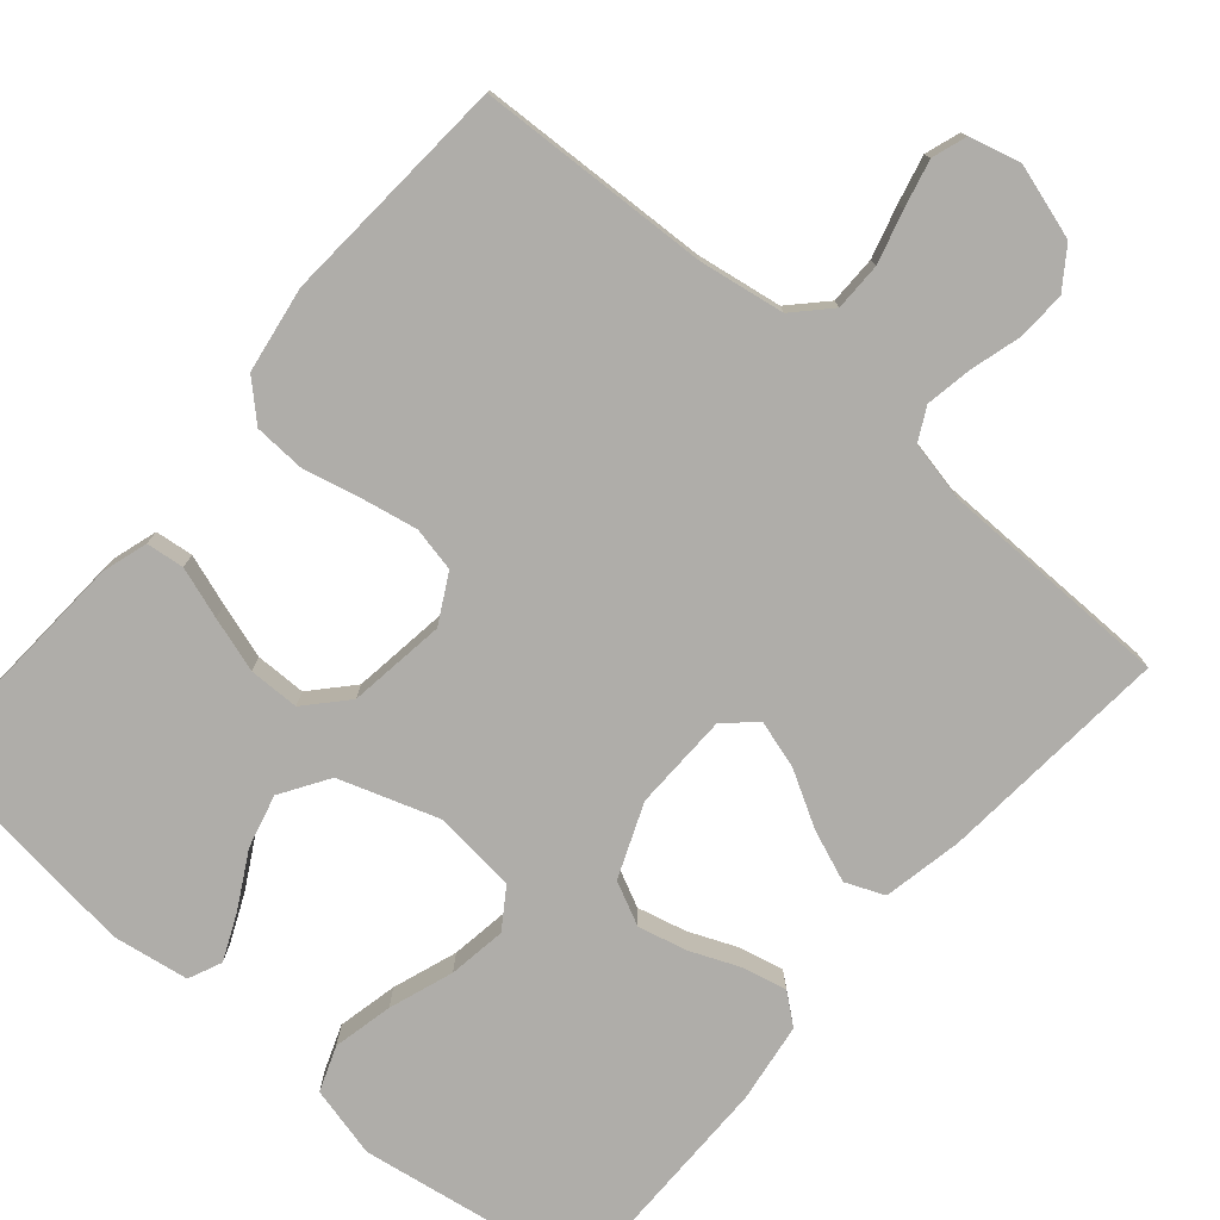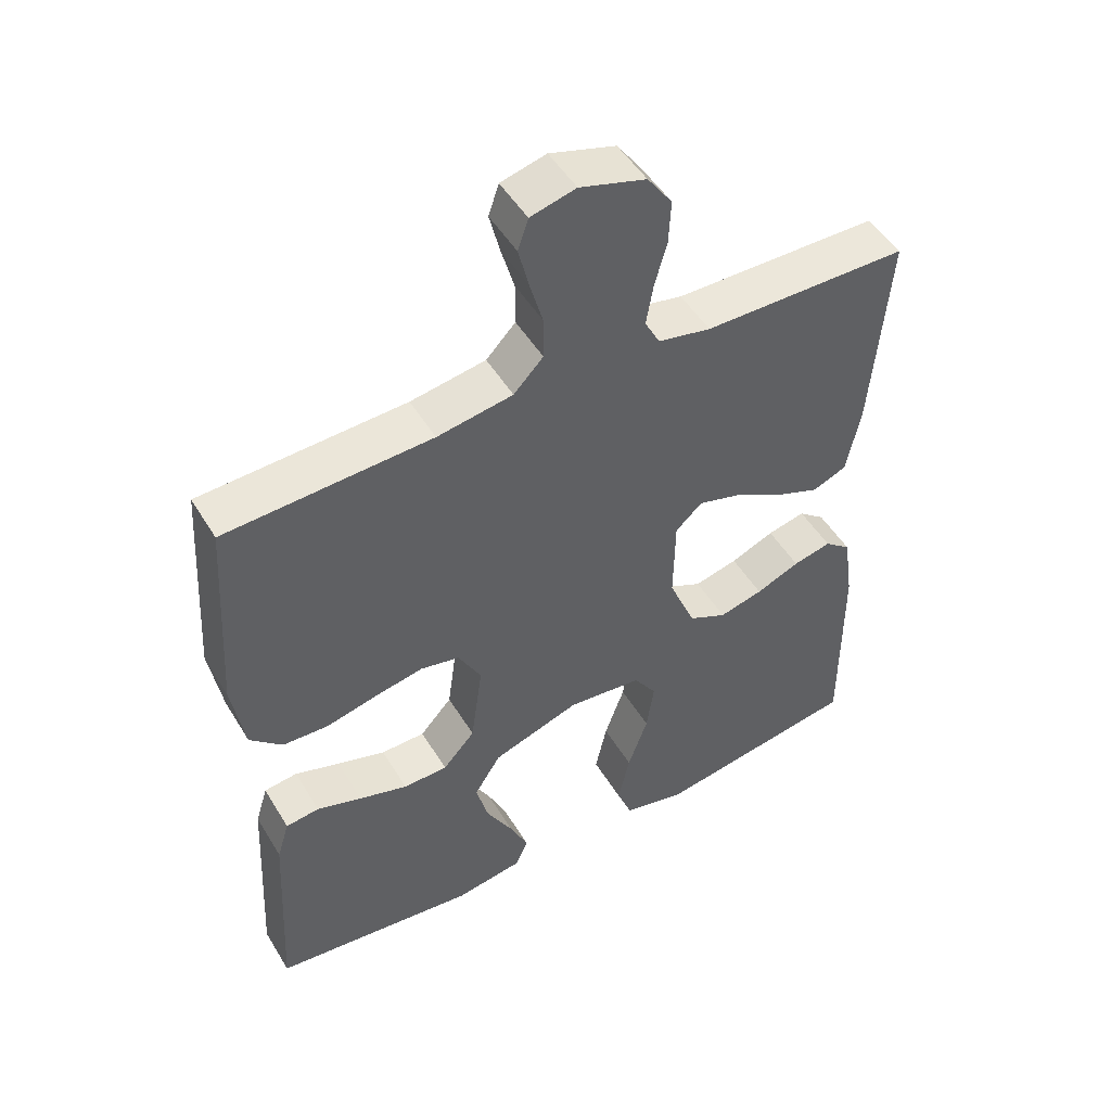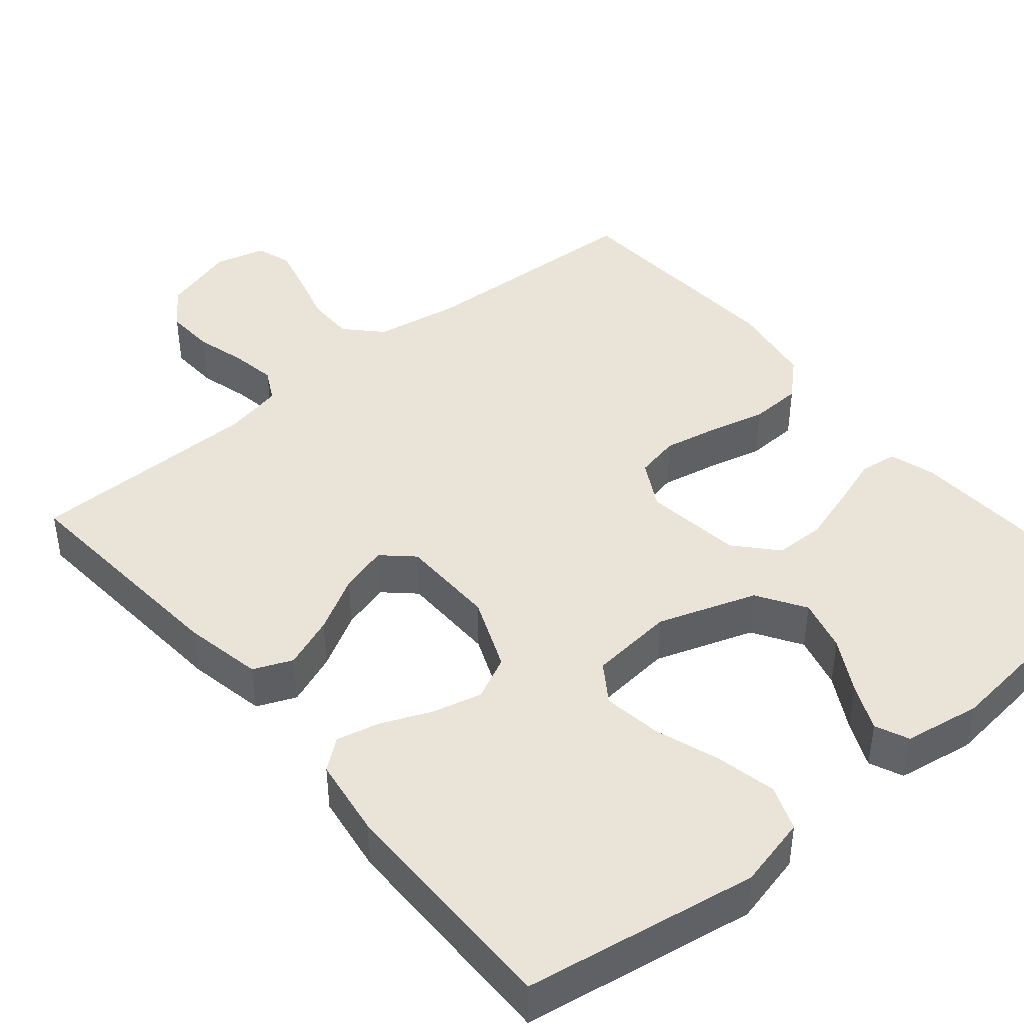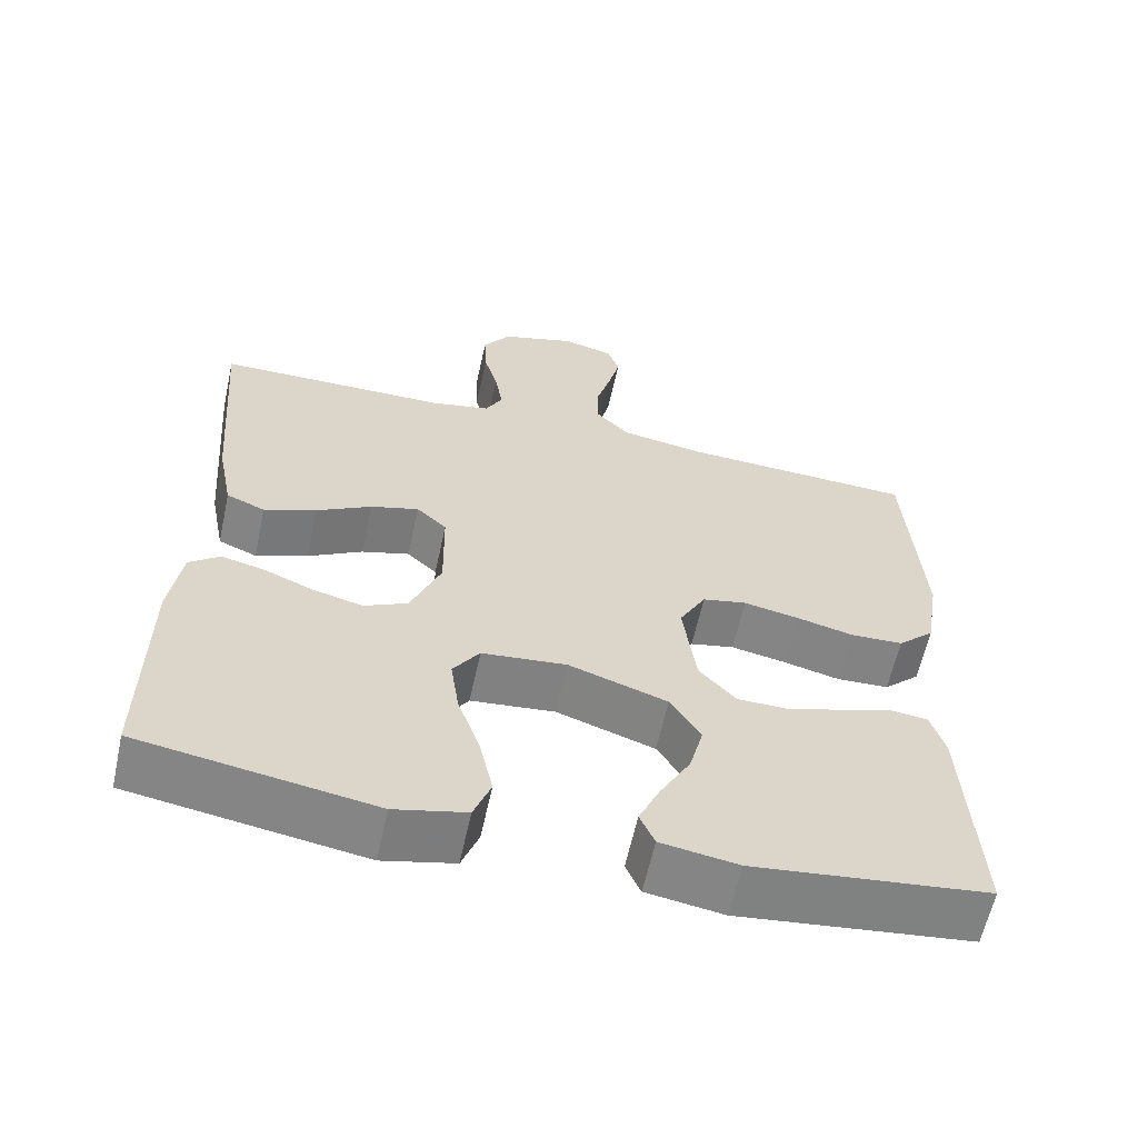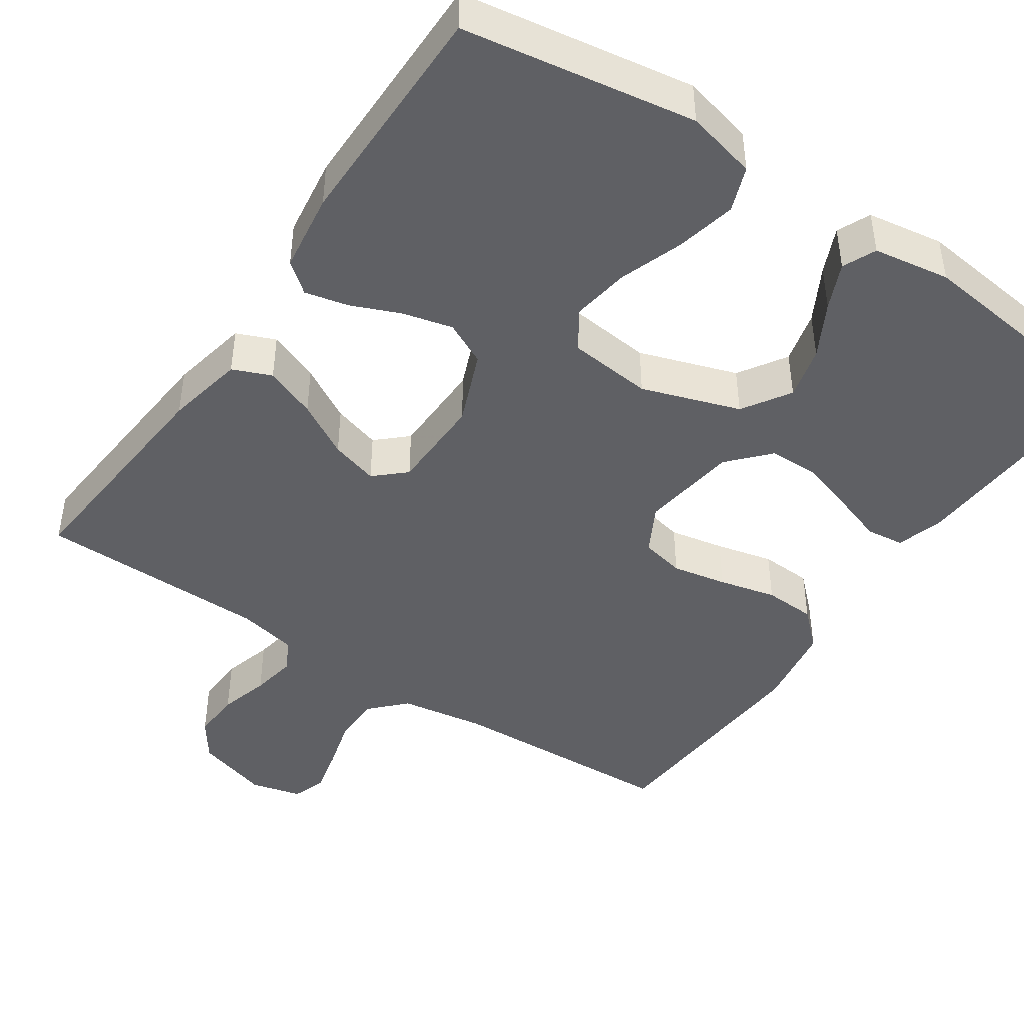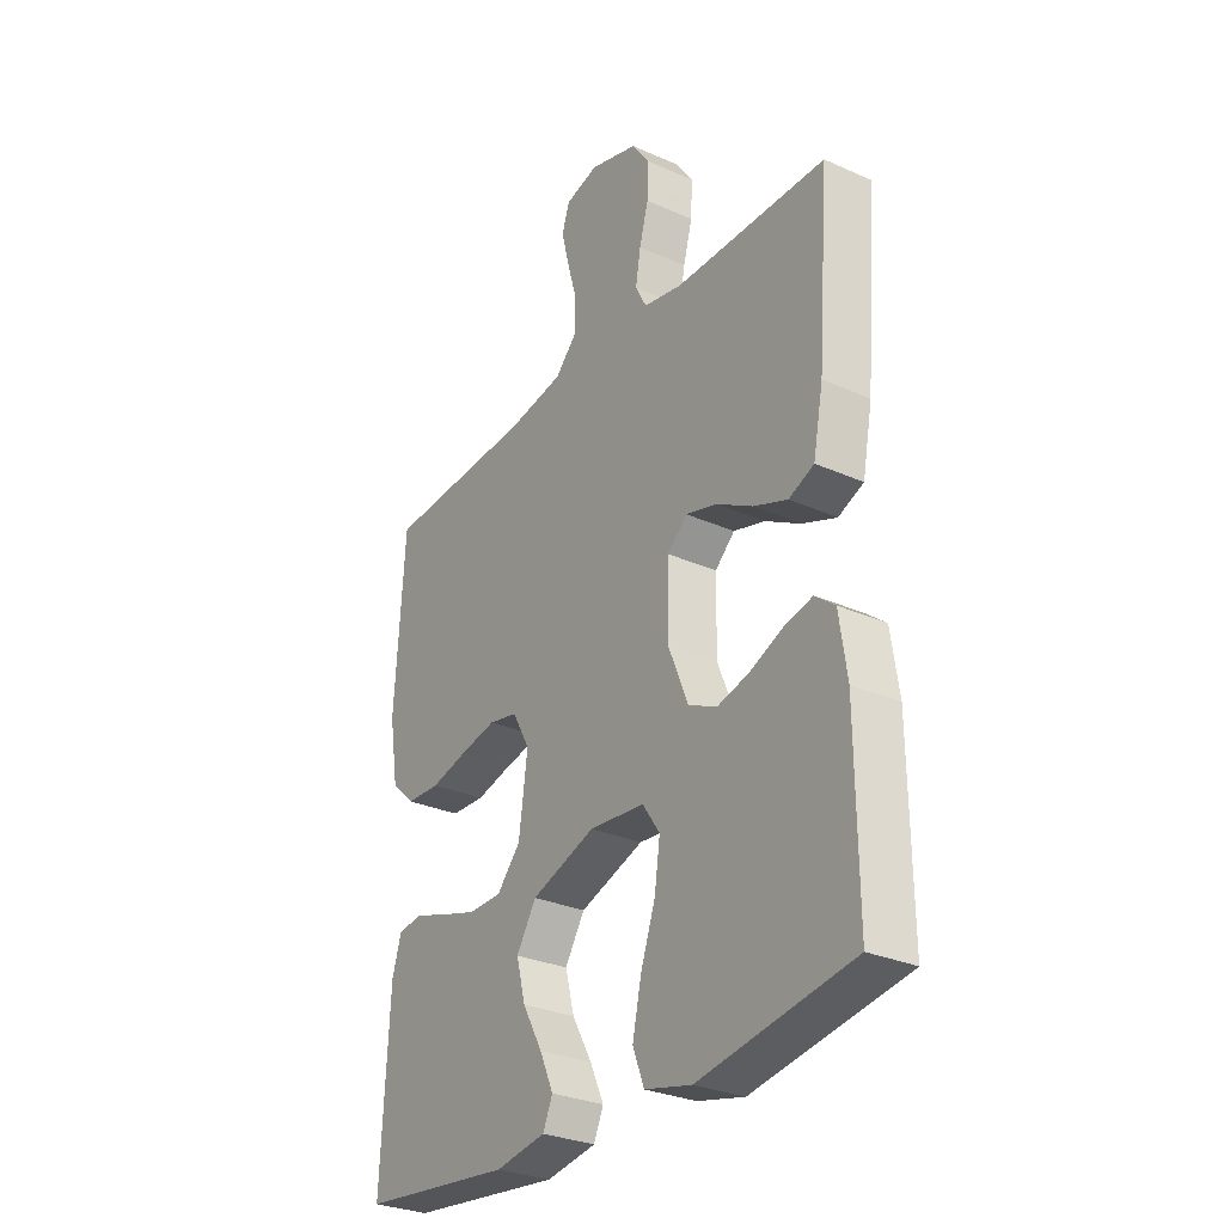
<metadata>
{"format":"obj","ext":"obj","renderer":"f3d","projection":"perspective","resolution":1024,"background":"white","views":[{"elev":-77.3,"azim":-40.8,"up":"+Y"},{"elev":49.7,"azim":-30.2,"up":"+Z"},{"elev":43.1,"azim":140.2,"up":"+Y"},{"elev":-61.3,"azim":167.7,"up":"+Z"},{"elev":-44.5,"azim":145.7,"up":"+Y"},{"elev":-29.6,"azim":56.8,"up":"+Z"}]}
</metadata>
<code>
v -0.5 0.07 0.5
v -0.2 0.07 0.514
v -0.09 0.07 0.532
v -0.047 0.07 0.577
v -0.047 0.07 0.639
v -0.066 0.07 0.706
v -0.081 0.07 0.767
v -0.066 0.07 0.812
v 0 0.07 0.829
v 0.096 0.07 0.8
v 0.132 0.07 0.749
v 0.129 0.07 0.685
v 0.111 0.07 0.62
v 0.101 0.07 0.561
v 0.123 0.07 0.519
v 0.2 0.07 0.503
v 0.5 0.07 0.5
v 0.476 0.07 0.2
v 0.456 0.07 0.098
v 0.406 0.07 0.077
v 0.339 0.07 0.103
v 0.268 0.07 0.143
v 0.206 0.07 0.161
v 0.167 0.07 0.125
v 0.165 0.07 0
v 0.204 0.07 -0.095
v 0.26 0.07 -0.122
v 0.324 0.07 -0.106
v 0.388 0.07 -0.079
v 0.444 0.07 -0.066
v 0.483 0.07 -0.097
v 0.498 0.07 -0.2
v 0.5 0.07 -0.5
v 0.2 0.07 -0.549
v 0.108 0.07 -0.527
v 0.086 0.07 -0.469
v 0.103 0.07 -0.391
v 0.132 0.07 -0.308
v 0.143 0.07 -0.233
v 0.109 0.07 -0.183
v 0 0.07 -0.172
v -0.127 0.07 -0.215
v -0.166 0.07 -0.277
v -0.148 0.07 -0.346
v -0.109 0.07 -0.416
v -0.082 0.07 -0.476
v -0.101 0.07 -0.519
v -0.2 0.07 -0.535
v -0.5 0.07 -0.5
v -0.484 0.07 -0.2
v -0.466 0.07 -0.141
v -0.417 0.07 -0.135
v -0.351 0.07 -0.157
v -0.28 0.07 -0.179
v -0.215 0.07 -0.178
v -0.168 0.07 -0.126
v -0.151 0.07 0
v -0.185 0.07 0.062
v -0.242 0.07 0.074
v -0.313 0.07 0.06
v -0.387 0.07 0.042
v -0.454 0.07 0.045
v -0.501 0.07 0.089
v -0.519 0.07 0.2
v -0.5 0 0.5
v -0.2 0 0.514
v -0.09 0 0.532
v -0.047 0 0.577
v -0.047 0 0.639
v -0.066 0 0.706
v -0.081 0 0.767
v -0.066 0 0.812
v 0 0 0.829
v 0.096 0 0.8
v 0.132 0 0.749
v 0.129 0 0.685
v 0.111 0 0.62
v 0.101 0 0.561
v 0.123 0 0.519
v 0.2 0 0.503
v 0.5 0 0.5
v 0.476 0 0.2
v 0.456 0 0.098
v 0.406 0 0.077
v 0.339 0 0.103
v 0.268 0 0.143
v 0.206 0 0.161
v 0.167 0 0.125
v 0.165 0 0
v 0.204 0 -0.095
v 0.26 0 -0.122
v 0.324 0 -0.106
v 0.388 0 -0.079
v 0.444 0 -0.066
v 0.483 0 -0.097
v 0.498 0 -0.2
v 0.5 0 -0.5
v 0.2 0 -0.549
v 0.108 0 -0.527
v 0.086 0 -0.469
v 0.103 0 -0.391
v 0.132 0 -0.308
v 0.143 0 -0.233
v 0.109 0 -0.183
v 0 0 -0.172
v -0.127 0 -0.215
v -0.166 0 -0.277
v -0.148 0 -0.346
v -0.109 0 -0.416
v -0.082 0 -0.476
v -0.101 0 -0.519
v -0.2 0 -0.535
v -0.5 0 -0.5
v -0.484 0 -0.2
v -0.466 0 -0.141
v -0.417 0 -0.135
v -0.351 0 -0.157
v -0.28 0 -0.179
v -0.215 0 -0.178
v -0.168 0 -0.126
v -0.151 0 0
v -0.185 0 0.062
v -0.242 0 0.074
v -0.313 0 0.06
v -0.387 0 0.042
v -0.454 0 0.045
v -0.501 0 0.089
v -0.519 0 0.2
f 64 1 2
f 63 64 2
f 62 63 2
f 61 62 2
f 60 61 2
f 59 60 2 3
f 58 59 3 4
f 57 58 4
f 56 57 4
f 51 52 53
f 50 51 53
f 49 50 53
f 48 49 53
f 47 48 53
f 46 47 53
f 45 46 53
f 44 45 53
f 43 44 53 54
f 42 43 54 55
f 36 37 38
f 35 36 38
f 34 35 38
f 33 34 38
f 32 33 38
f 31 32 38
f 30 31 38
f 29 30 38
f 28 29 38
f 27 28 38 39
f 26 27 39 40
f 20 21 22
f 19 20 22
f 18 19 22
f 17 18 22
f 16 17 22
f 15 16 22 23
f 14 15 23 24
f 11 12 13
f 10 11 13
f 9 10 13
f 8 9 13
f 7 8 13
f 6 7 13
f 5 6 13
f 4 5 13 14
f 14 24 25
f 4 14 25
f 56 4 25
f 56 25 26
f 55 56 26
f 42 55 26
f 41 42 26
f 26 40 41
f 66 65 128
f 66 128 127
f 66 127 126
f 66 126 125
f 66 125 124
f 67 66 124 123
f 68 67 123 122
f 68 122 121
f 68 121 120
f 117 116 115
f 117 115 114
f 117 114 113
f 117 113 112
f 117 112 111
f 117 111 110
f 117 110 109
f 117 109 108
f 118 117 108 107
f 119 118 107 106
f 102 101 100
f 102 100 99
f 102 99 98
f 102 98 97
f 102 97 96
f 102 96 95
f 102 95 94
f 102 94 93
f 102 93 92
f 103 102 92 91
f 104 103 91 90
f 86 85 84
f 86 84 83
f 86 83 82
f 86 82 81
f 86 81 80
f 87 86 80 79
f 88 87 79 78
f 77 76 75
f 77 75 74
f 77 74 73
f 77 73 72
f 77 72 71
f 77 71 70
f 77 70 69
f 78 77 69 68
f 89 88 78
f 89 78 68
f 89 68 120
f 90 89 120
f 90 120 119
f 90 119 106
f 90 106 105
f 105 104 90
f 1 65 66 2
f 2 66 67 3
f 3 67 68 4
f 4 68 69 5
f 5 69 70 6
f 6 70 71 7
f 7 71 72 8
f 8 72 73 9
f 9 73 74 10
f 10 74 75 11
f 11 75 76 12
f 12 76 77 13
f 13 77 78 14
f 14 78 79 15
f 15 79 80 16
f 16 80 81 17
f 17 81 82 18
f 18 82 83 19
f 19 83 84 20
f 20 84 85 21
f 21 85 86 22
f 22 86 87 23
f 23 87 88 24
f 24 88 89 25
f 25 89 90 26
f 26 90 91 27
f 27 91 92 28
f 28 92 93 29
f 29 93 94 30
f 30 94 95 31
f 31 95 96 32
f 32 96 97 33
f 33 97 98 34
f 34 98 99 35
f 35 99 100 36
f 36 100 101 37
f 37 101 102 38
f 38 102 103 39
f 39 103 104 40
f 40 104 105 41
f 41 105 106 42
f 42 106 107 43
f 43 107 108 44
f 44 108 109 45
f 45 109 110 46
f 46 110 111 47
f 47 111 112 48
f 48 112 113 49
f 49 113 114 50
f 50 114 115 51
f 51 115 116 52
f 52 116 117 53
f 53 117 118 54
f 54 118 119 55
f 55 119 120 56
f 56 120 121 57
f 57 121 122 58
f 58 122 123 59
f 59 123 124 60
f 60 124 125 61
f 61 125 126 62
f 62 126 127 63
f 63 127 128 64
f 64 128 65 1

</code>
